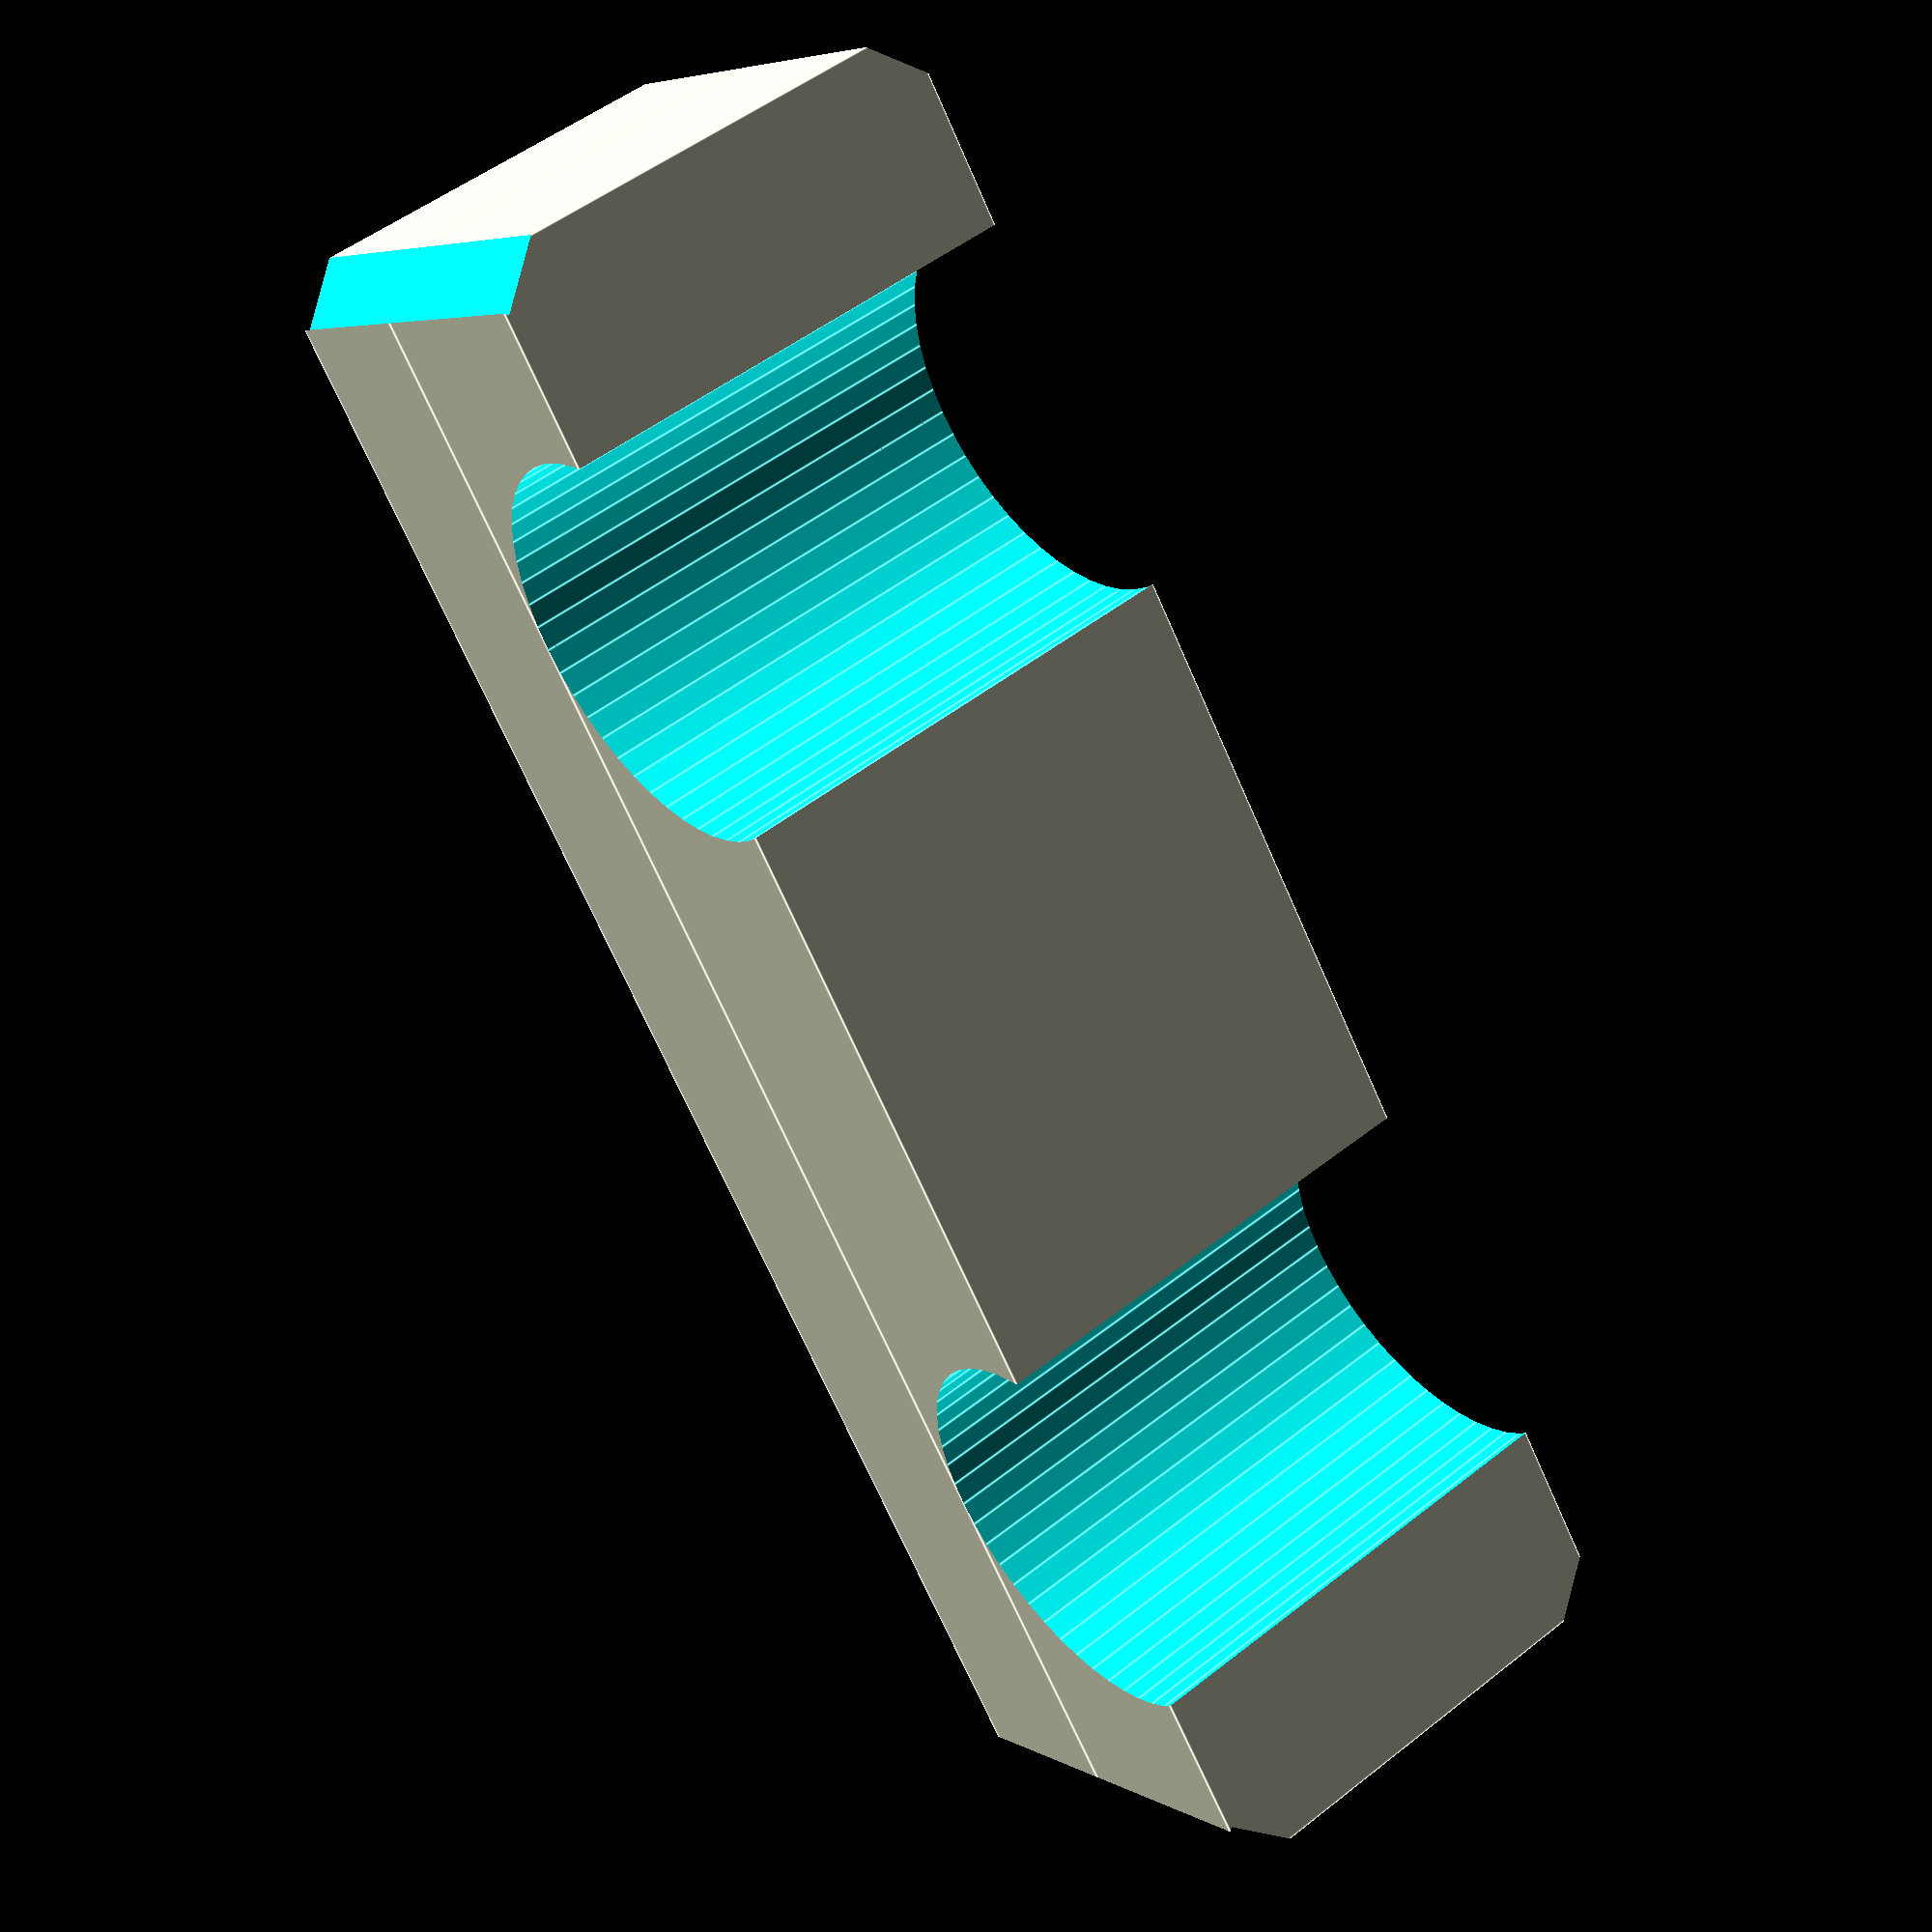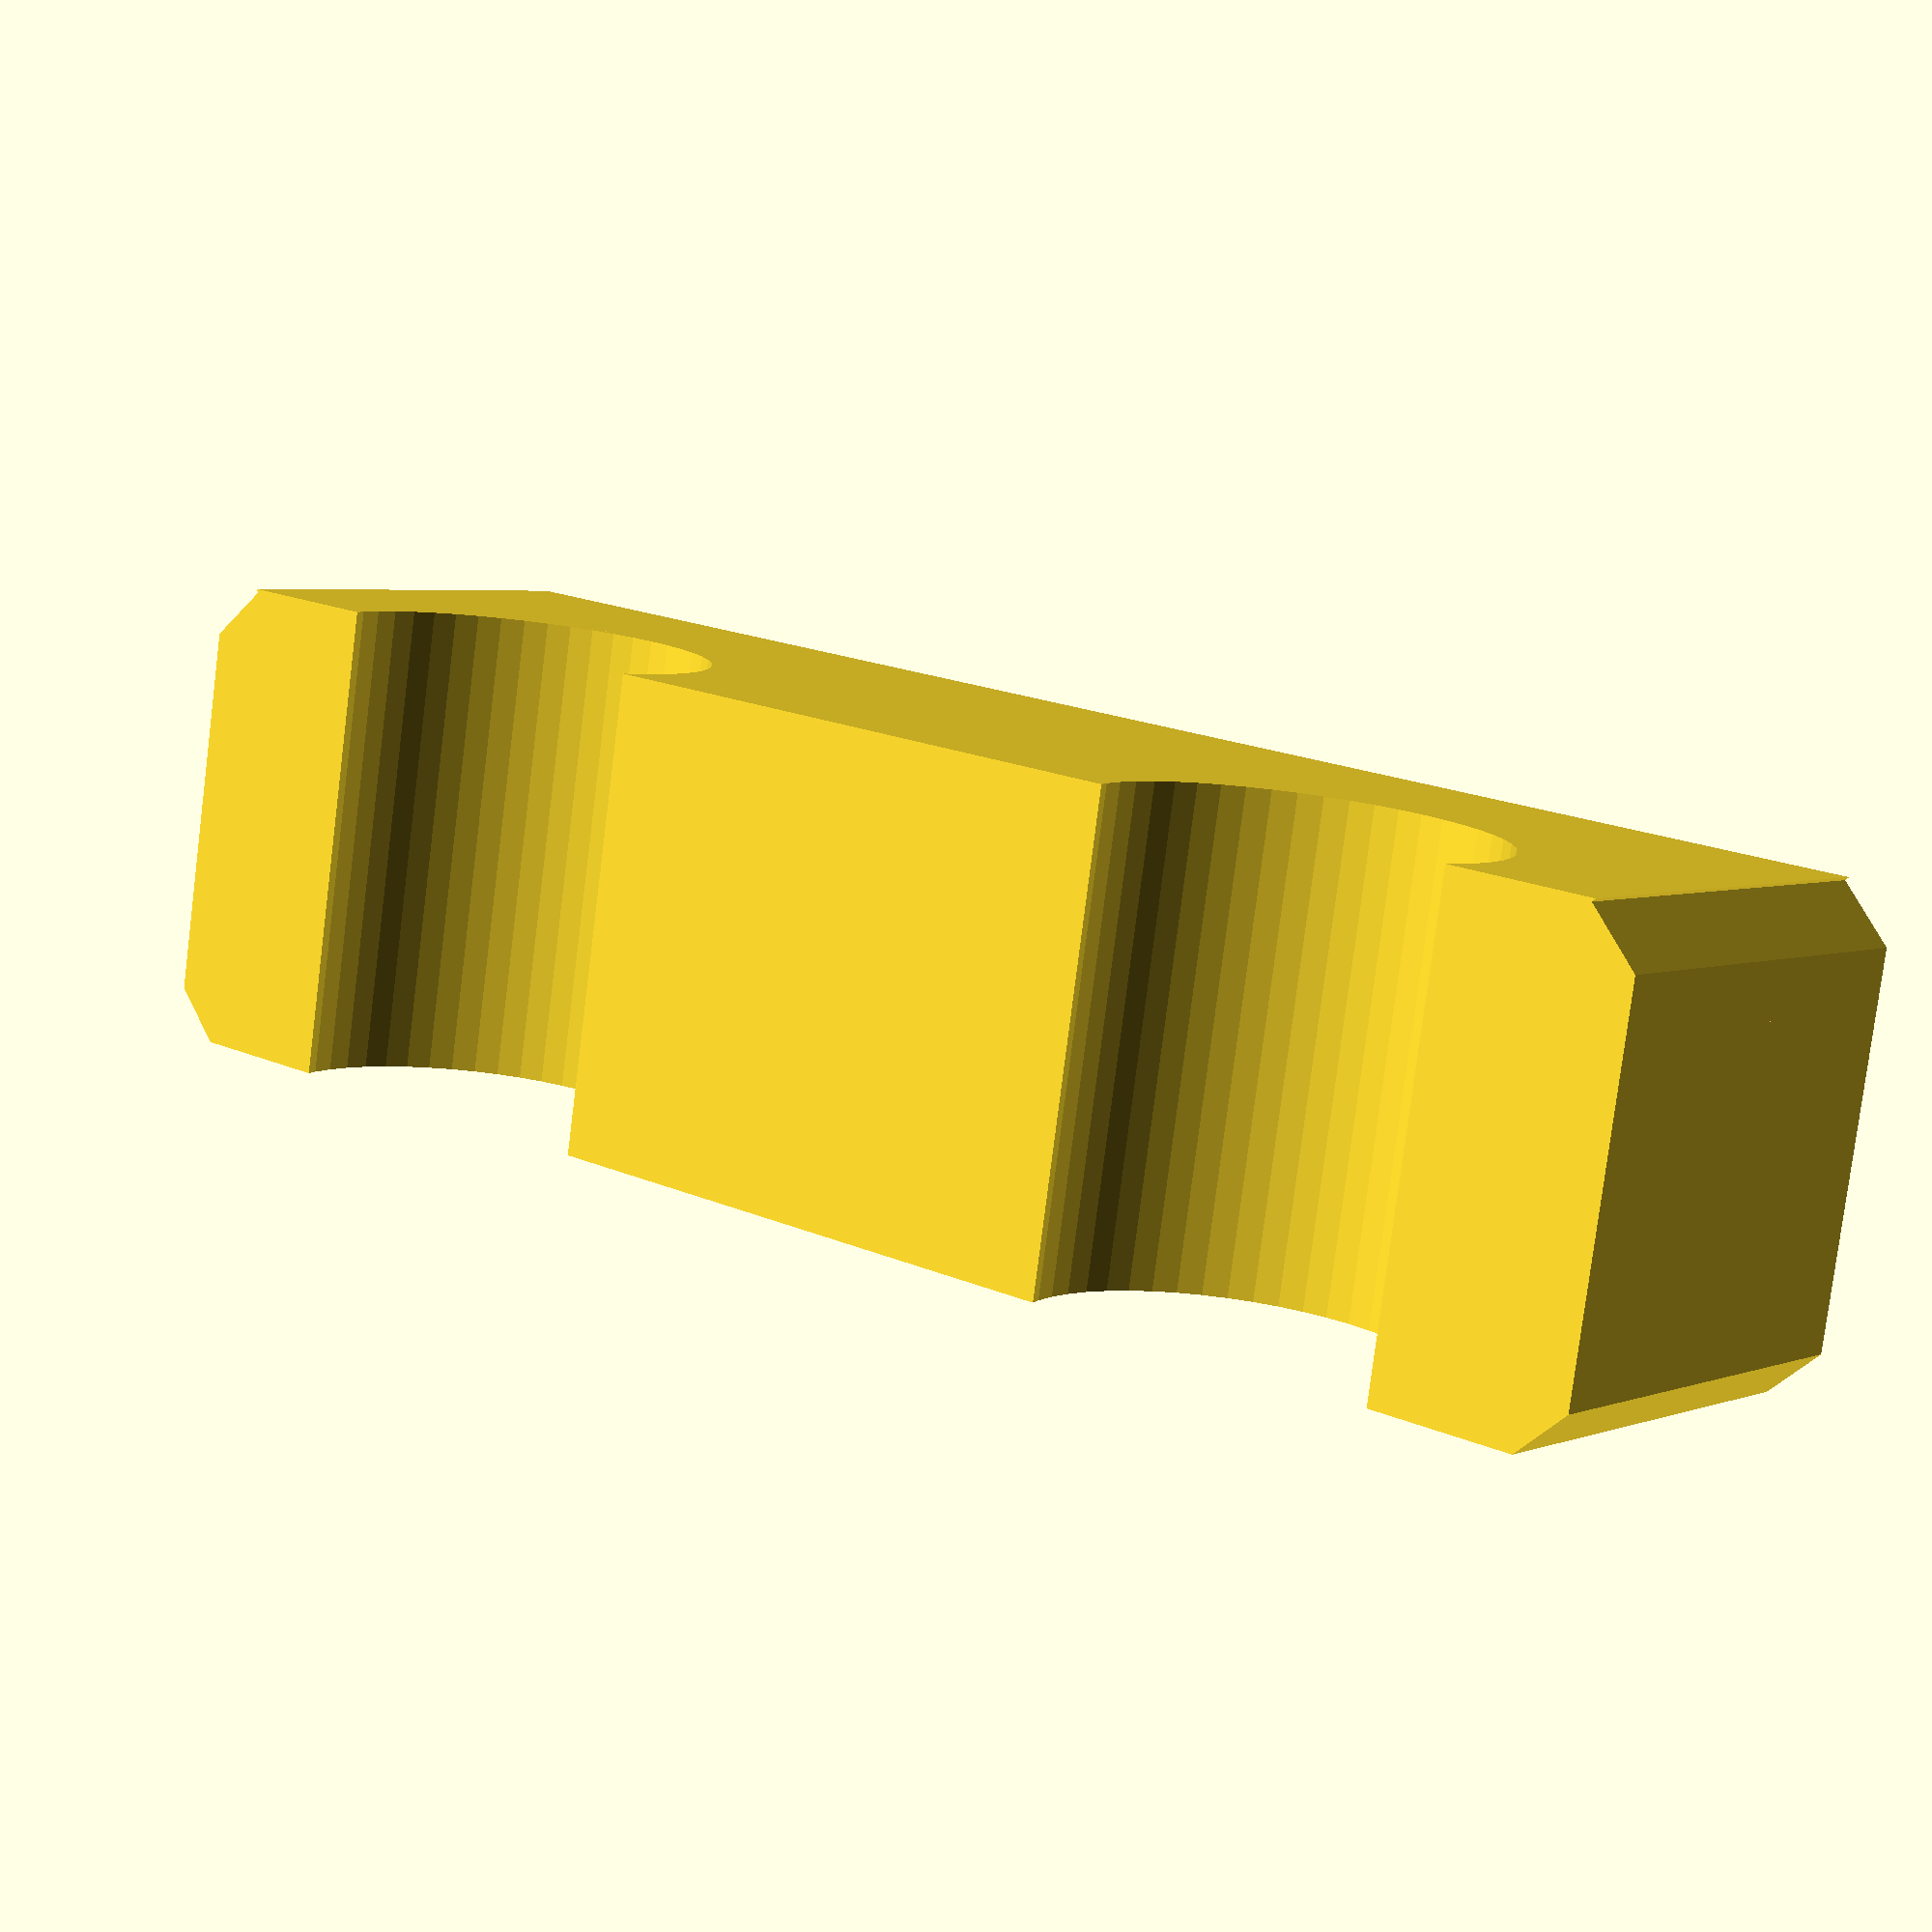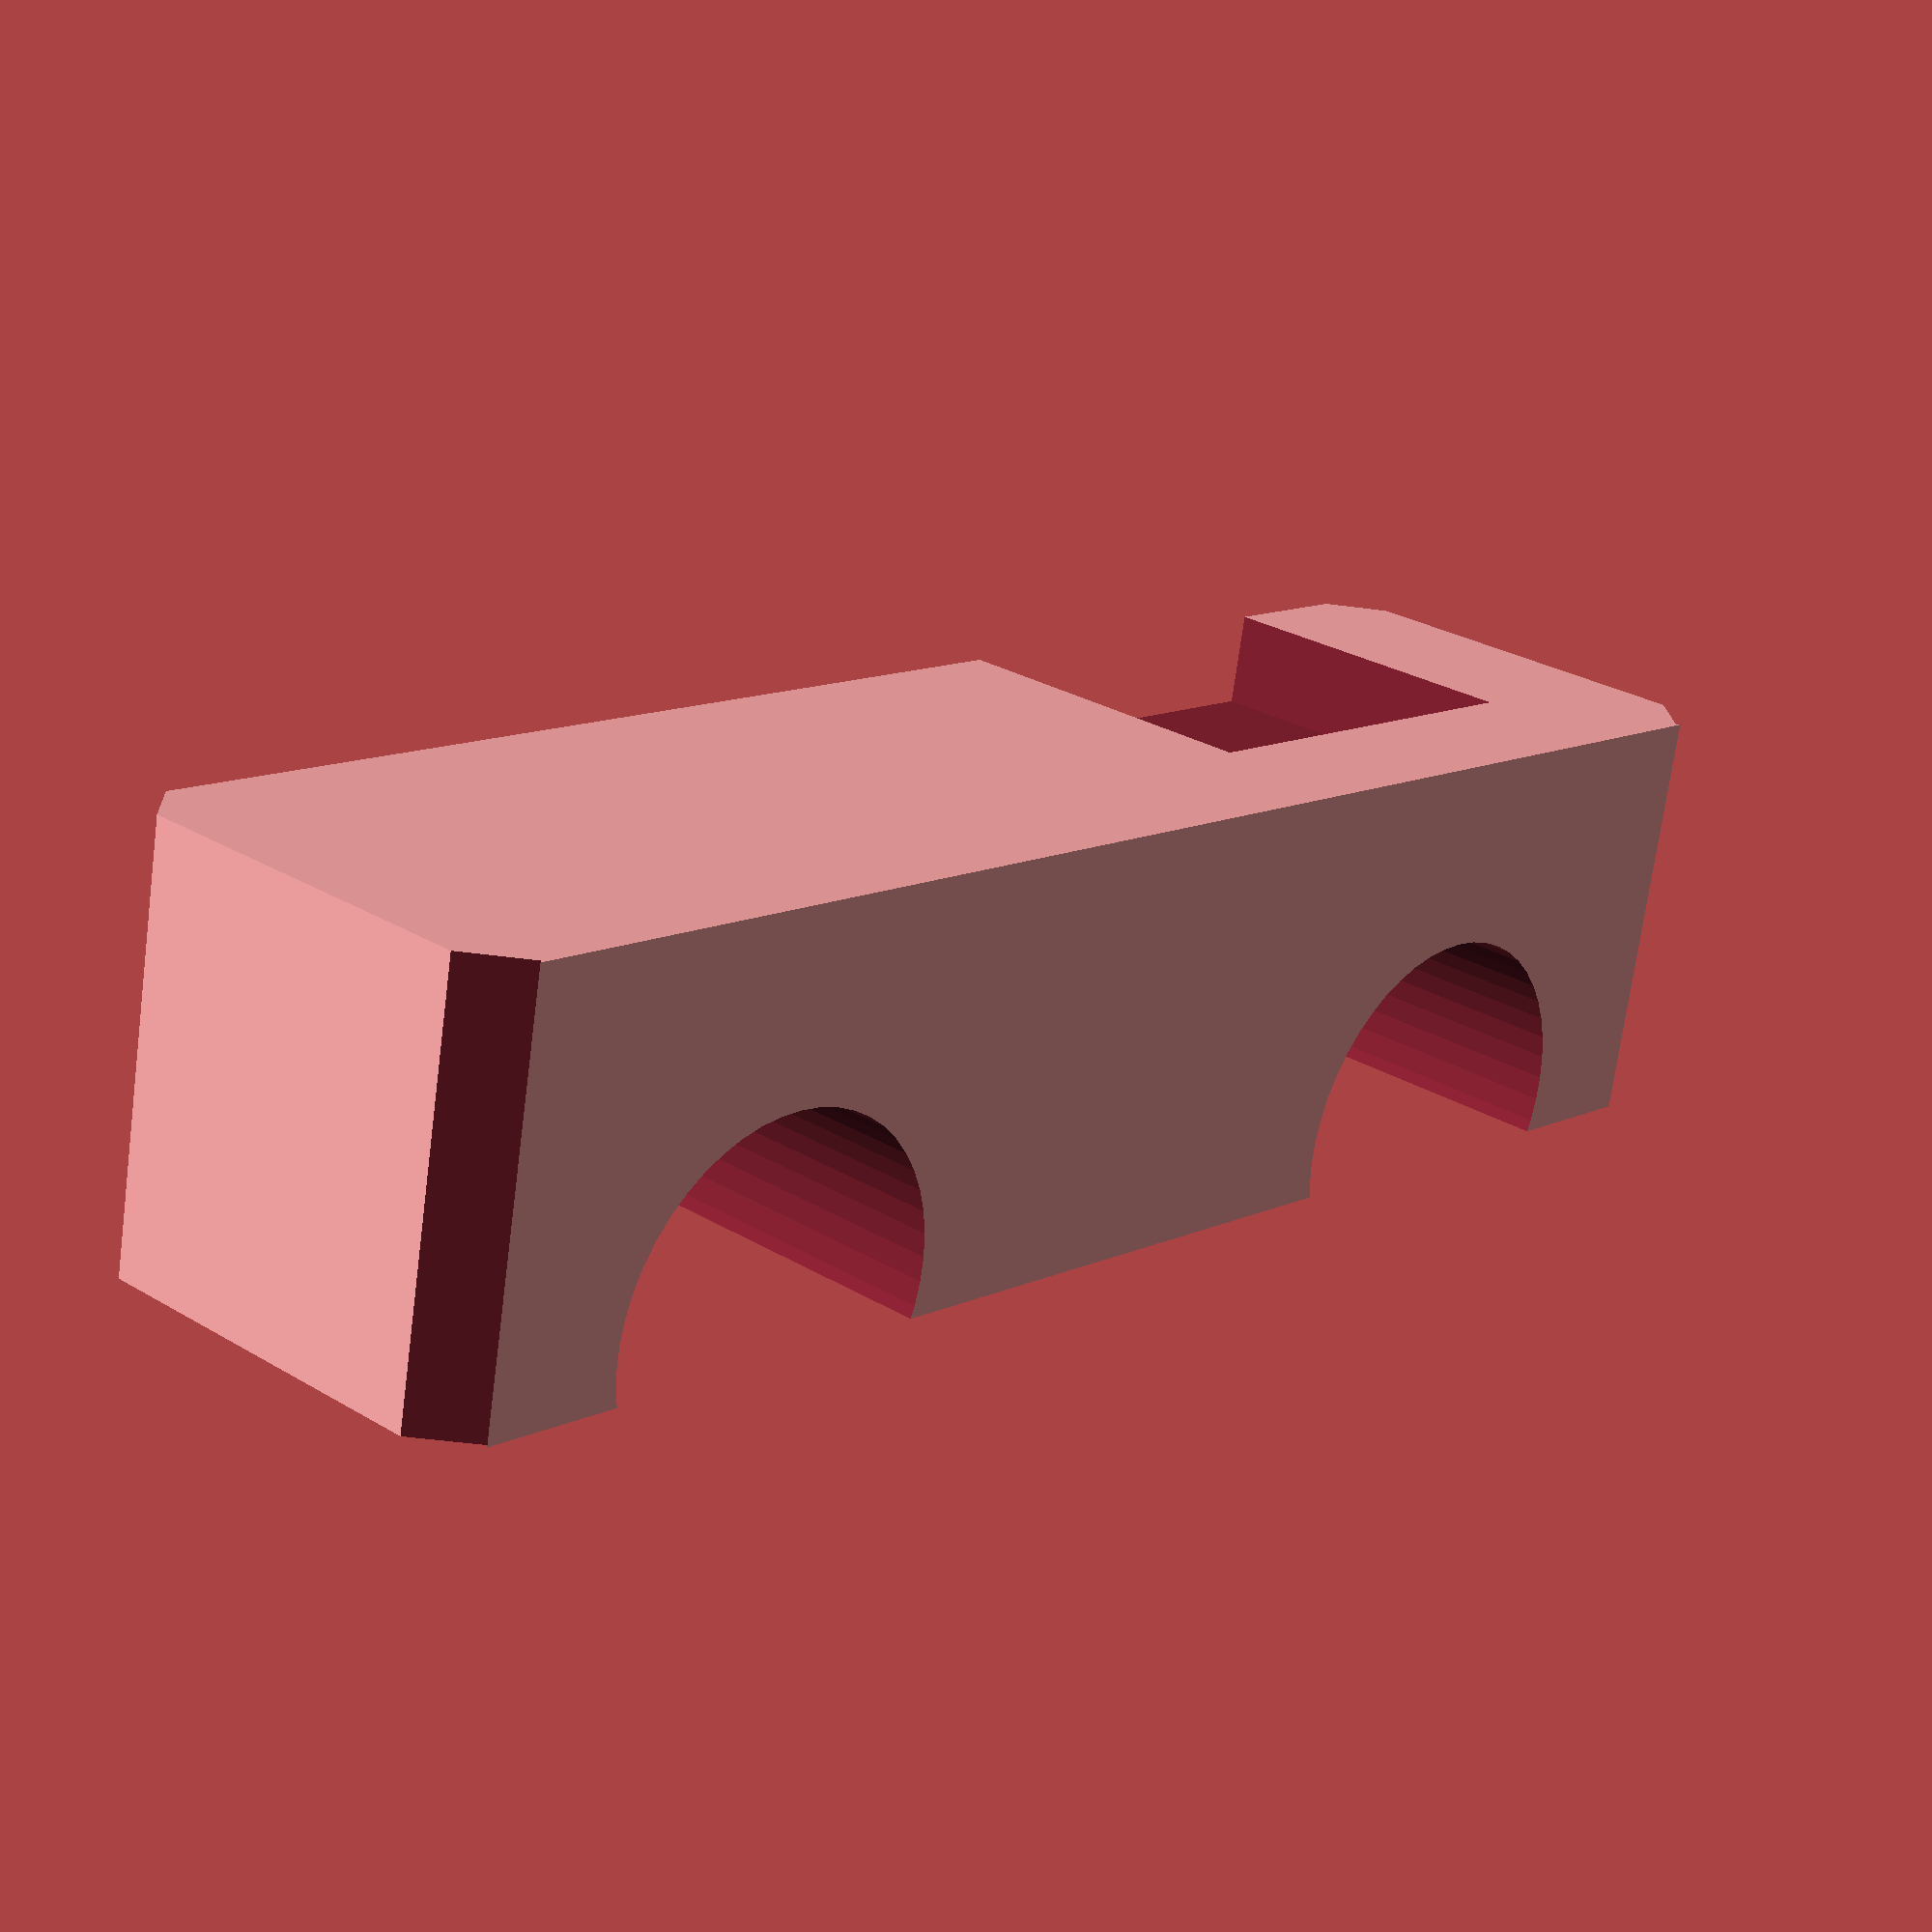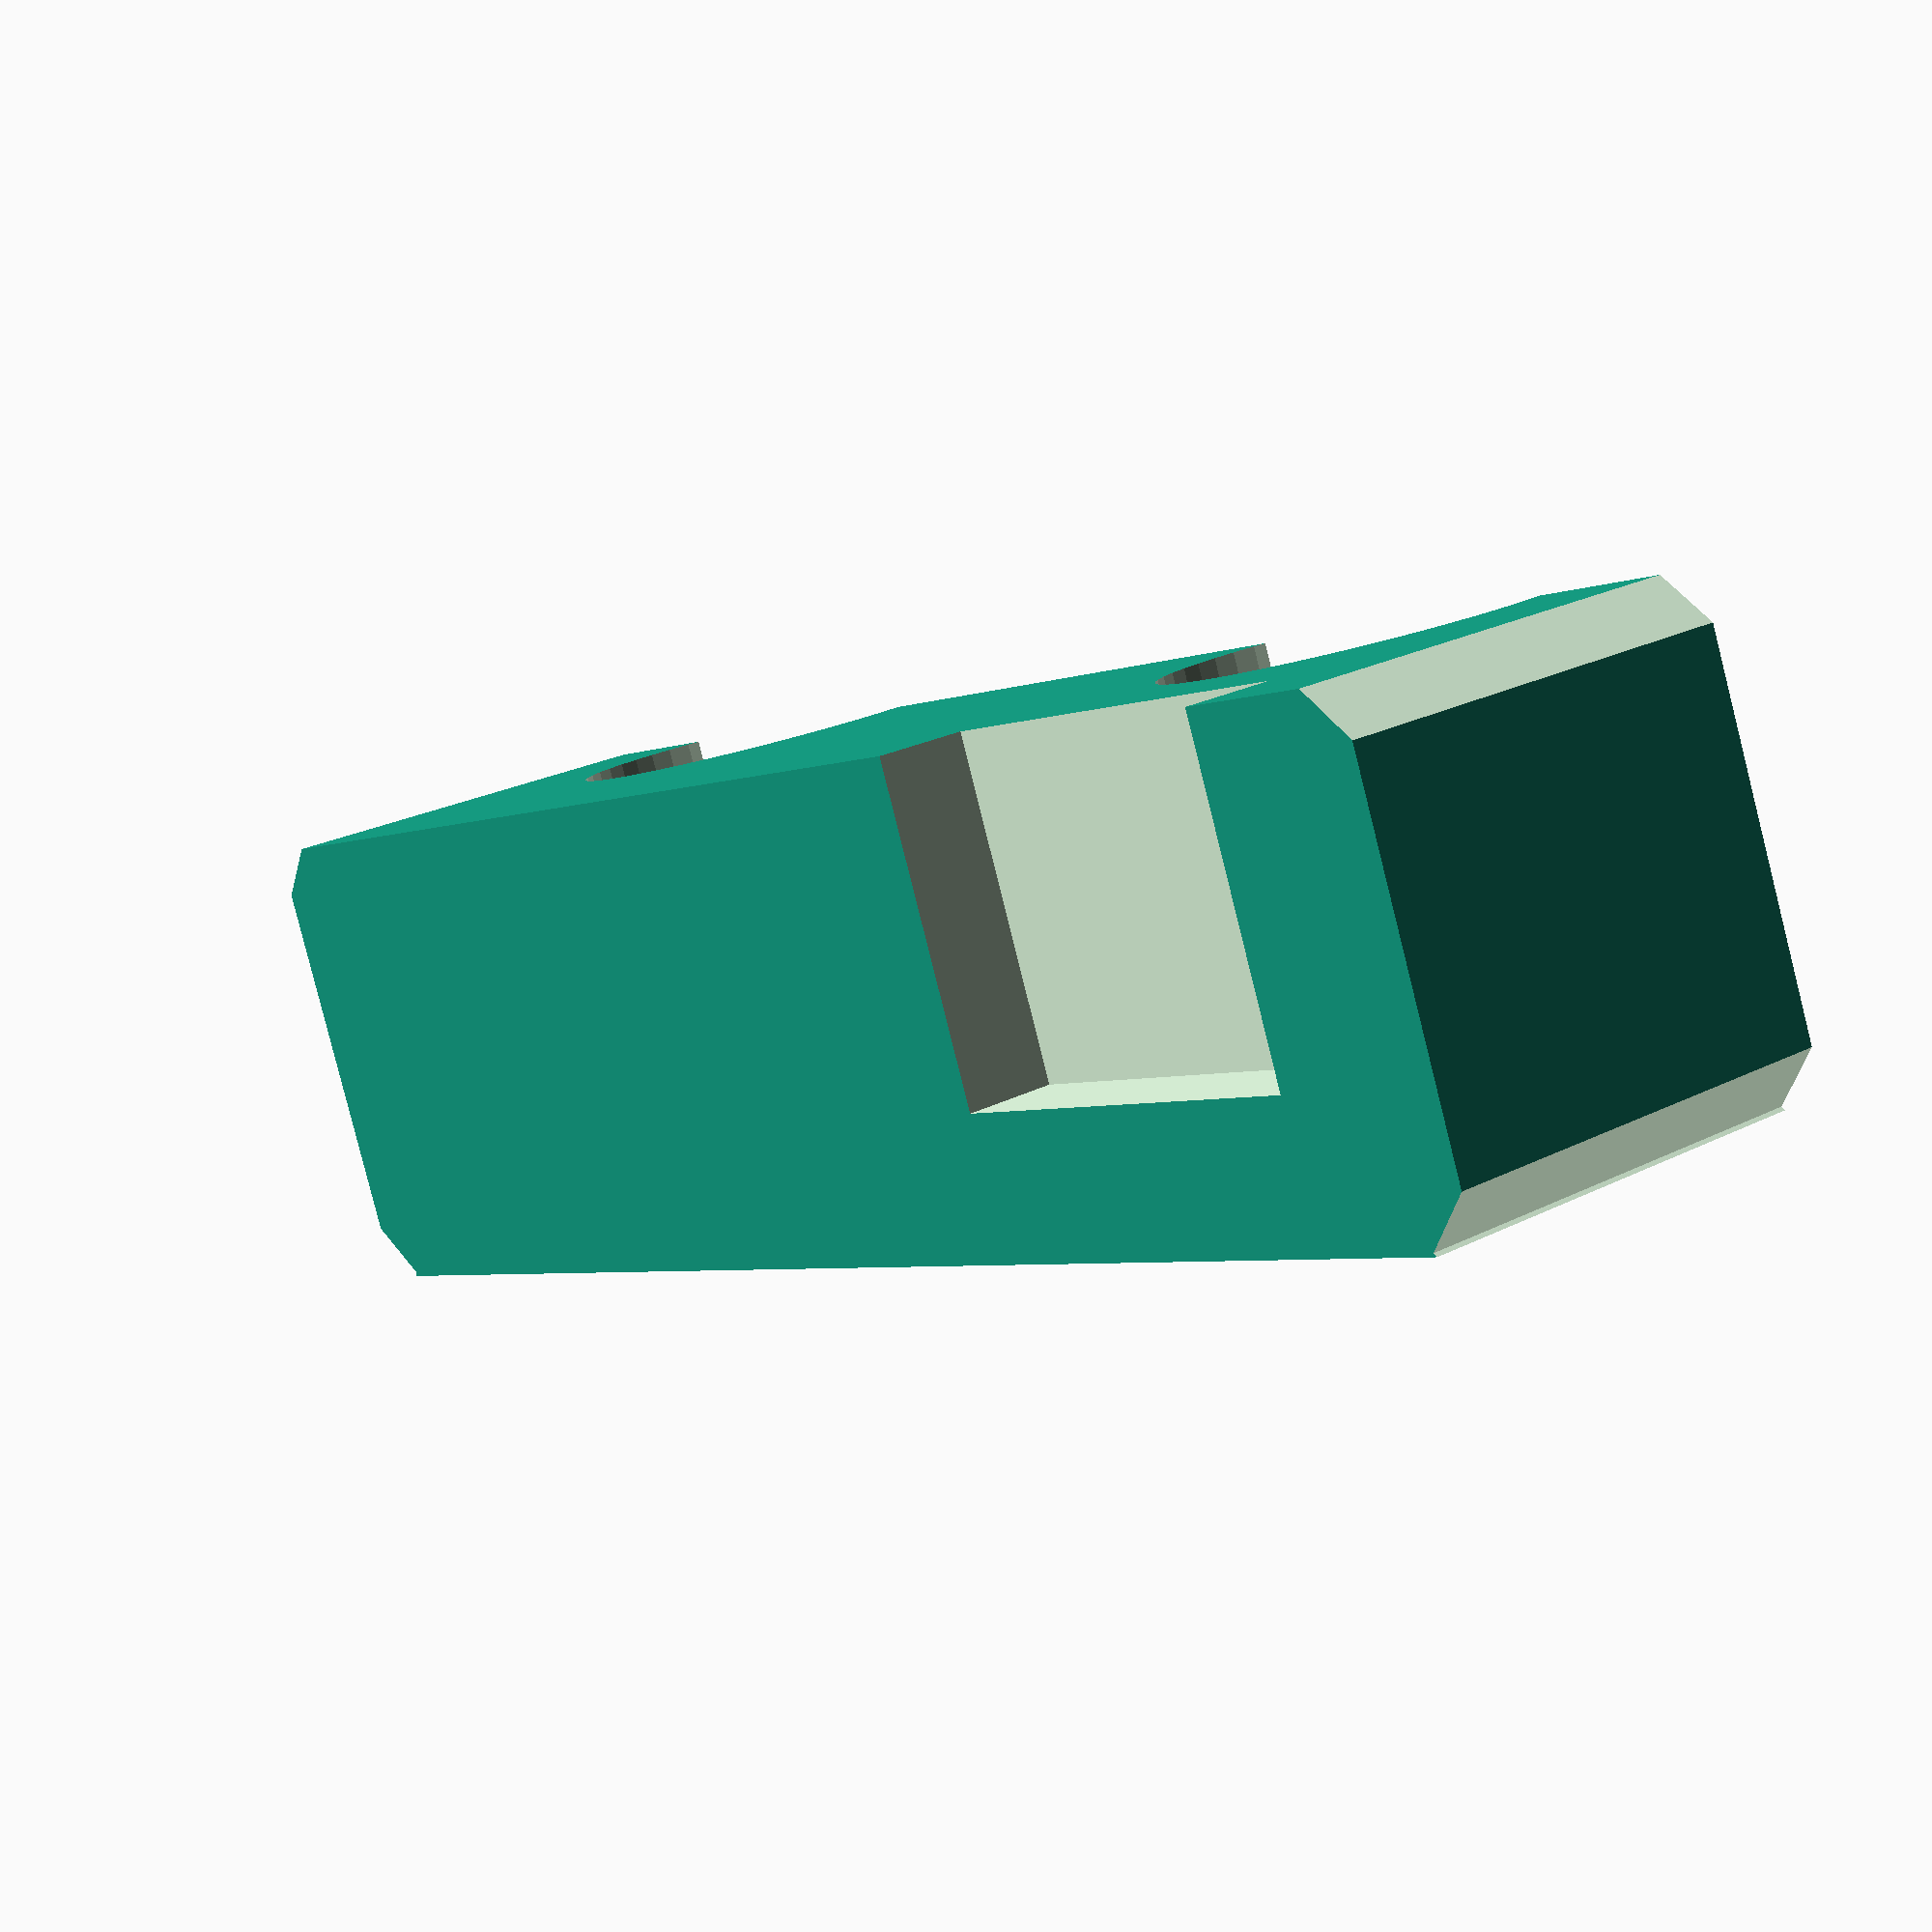
<openscad>
// PRUSA iteration3
// X carriage
// GNU GPL v3
// Josef Průša <iam@josefprusa.cz> and contributors
// http://www.reprap.org/wiki/Prusa_Mendel
// http://prusamendel.org

difference()
{

//body    
union()
{
    translate([3,-18,0]) cube([5,36,10]);
    translate([8,-18,0]) cube([4,36,10]);
}


union()
{
    //rods
    translate(v = [4,-10,-1]) cylinder(h = 12, r=4, $fn=50);	
    translate(v = [4,10,-1]) cylinder(h = 12, r=4, $fn=50);
    //cables
    translate([10,5,3]) cube([8,9,10]);
}

        //corners
        translate([-5,24,3]) rotate([45,0,0]) cube([20,10,10]);
        translate([-5,24,-7]) rotate([45,0,0]) cube([20,10,10]);
        translate([-5,-24,3]) rotate([45,0,0]) cube([20,10,10]);
        translate([-5,-24,-7]) rotate([45,0,0]) cube([20,10,10]);
}
</openscad>
<views>
elev=309.0 azim=37.9 roll=229.3 proj=p view=edges
elev=80.1 azim=230.8 roll=172.8 proj=p view=solid
elev=333.0 azim=258.9 roll=133.1 proj=p view=solid
elev=263.4 azim=321.6 roll=165.9 proj=p view=wireframe
</views>
